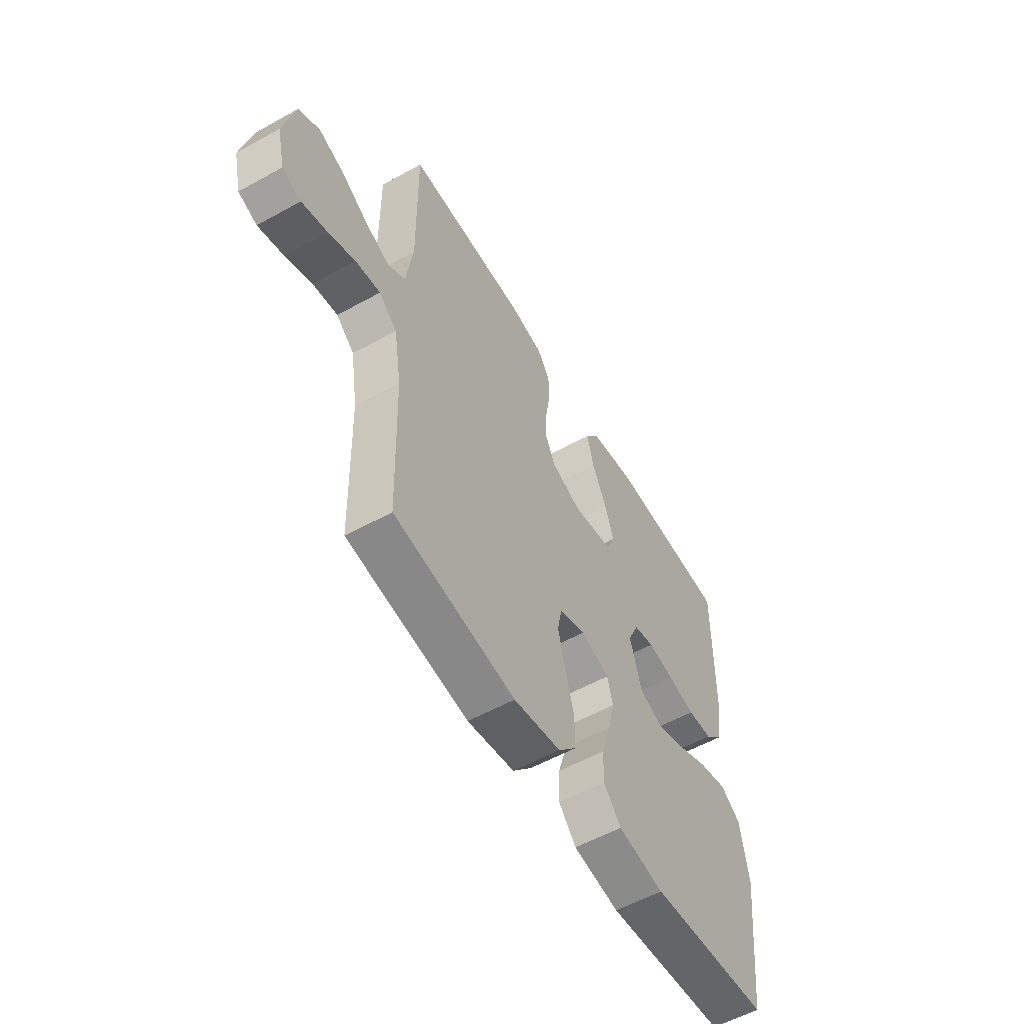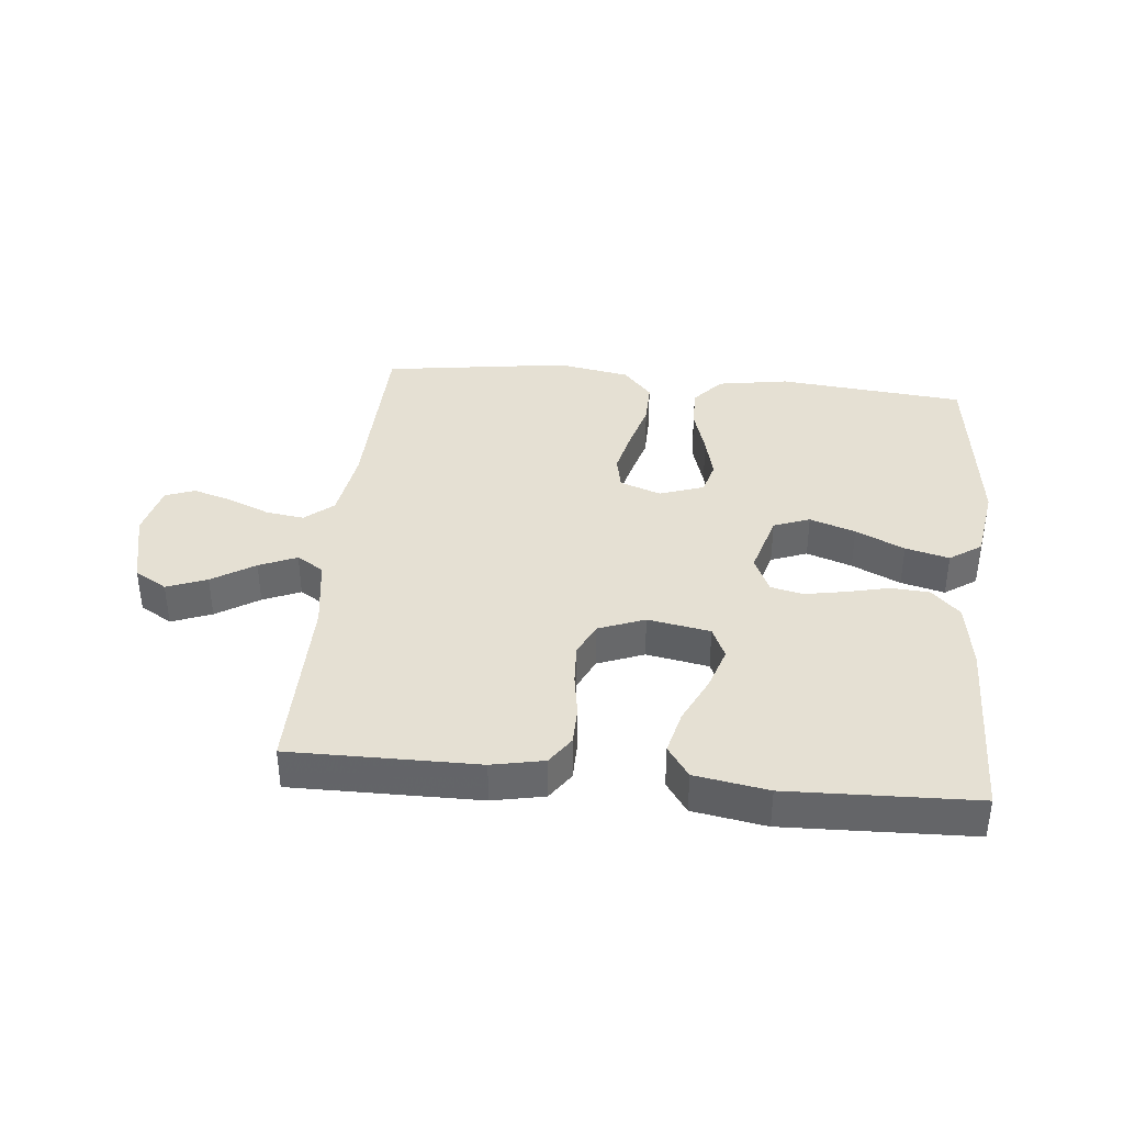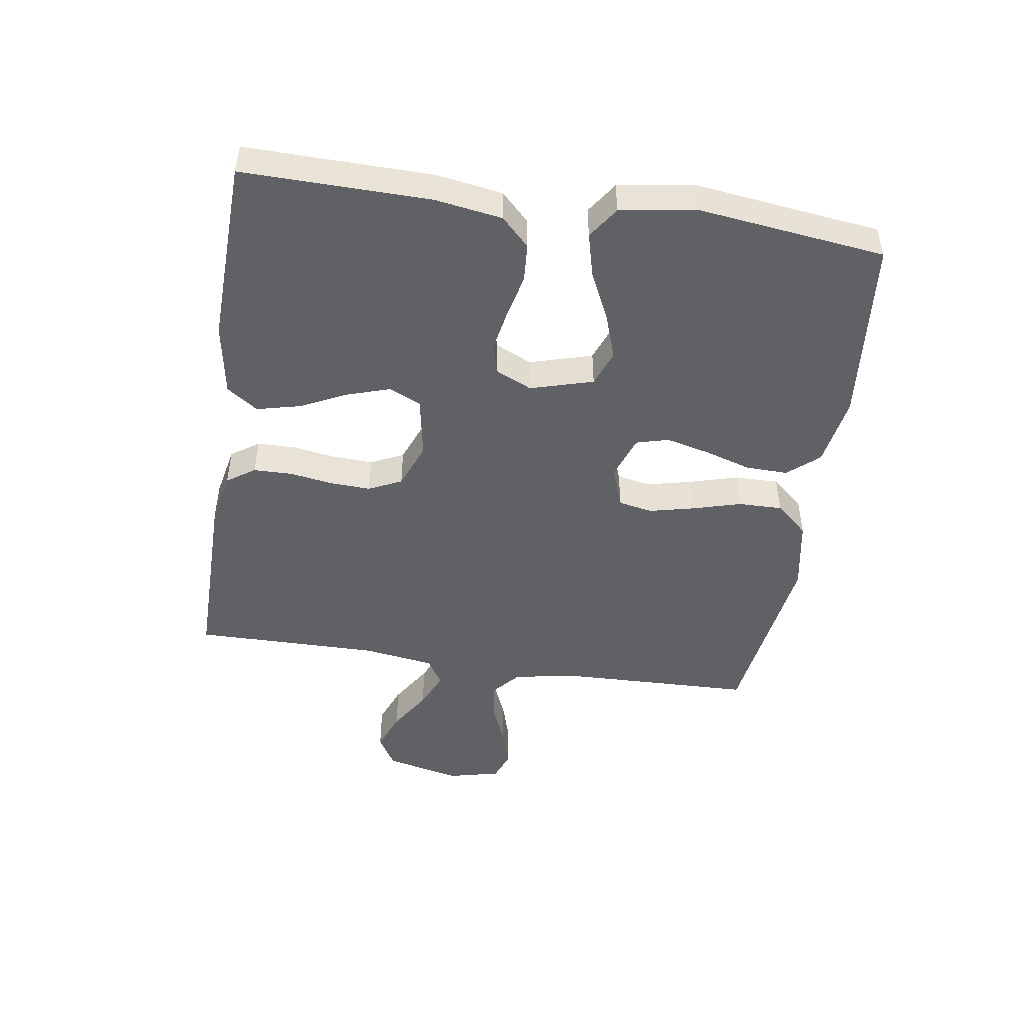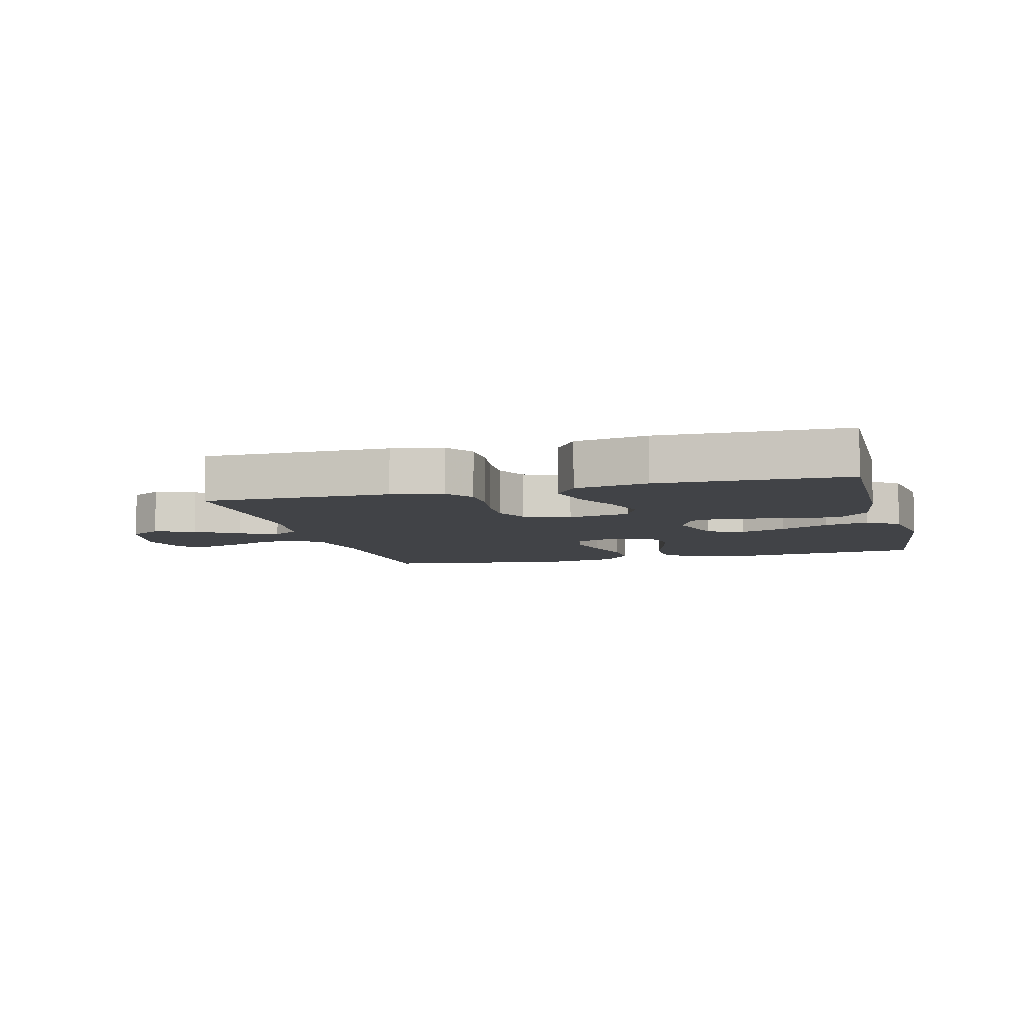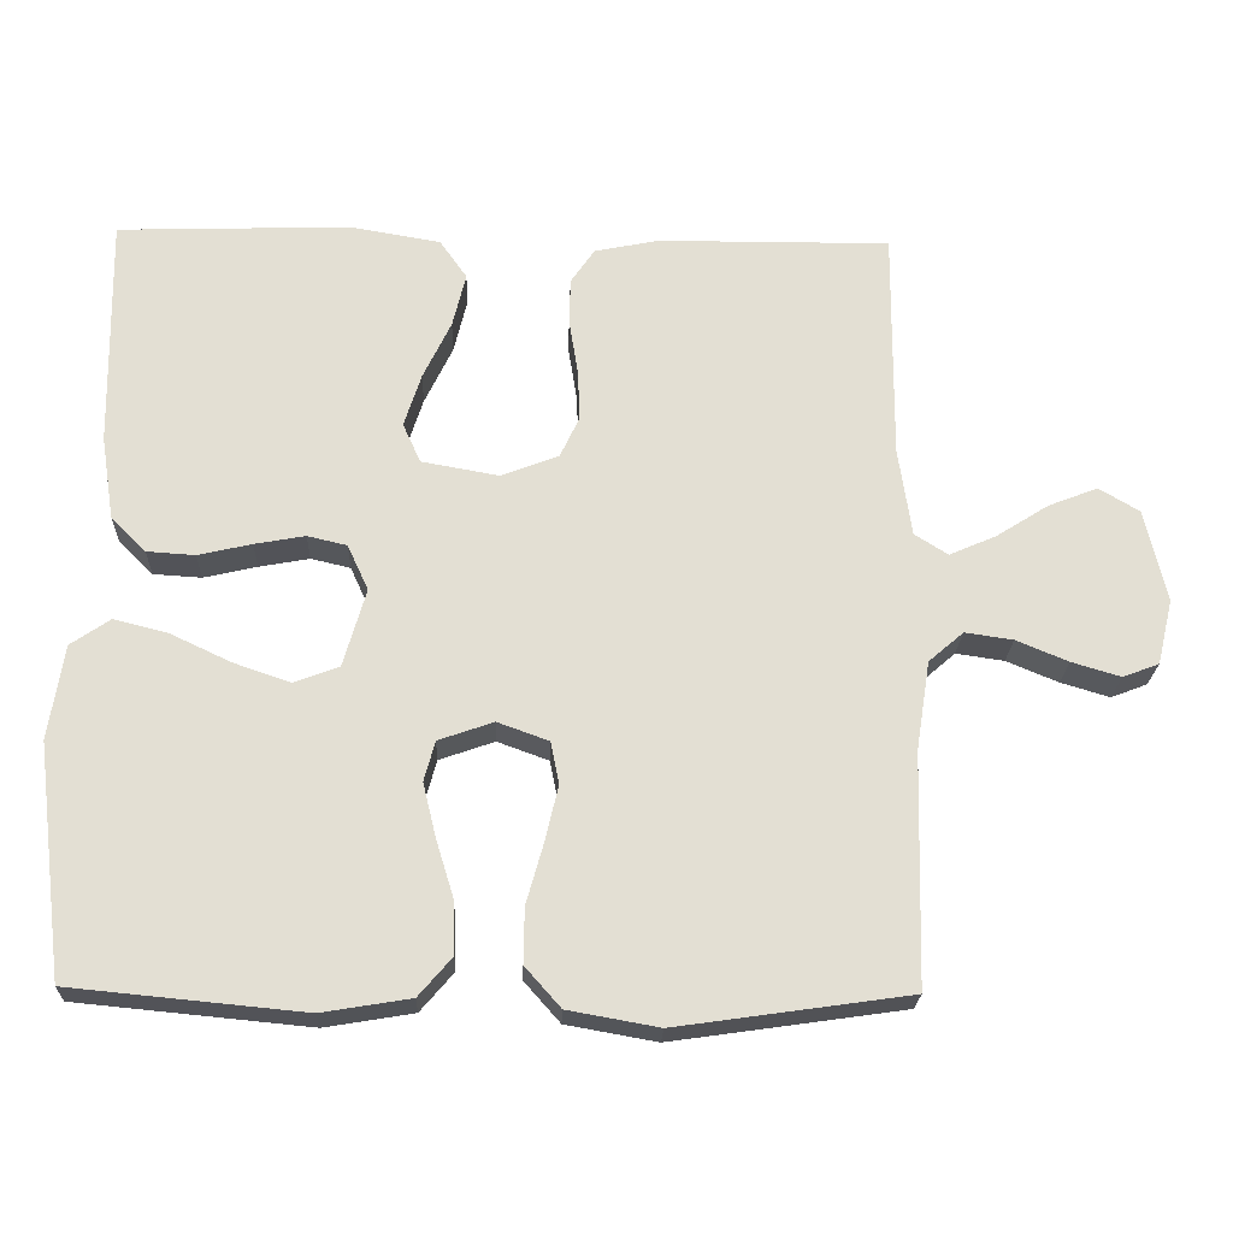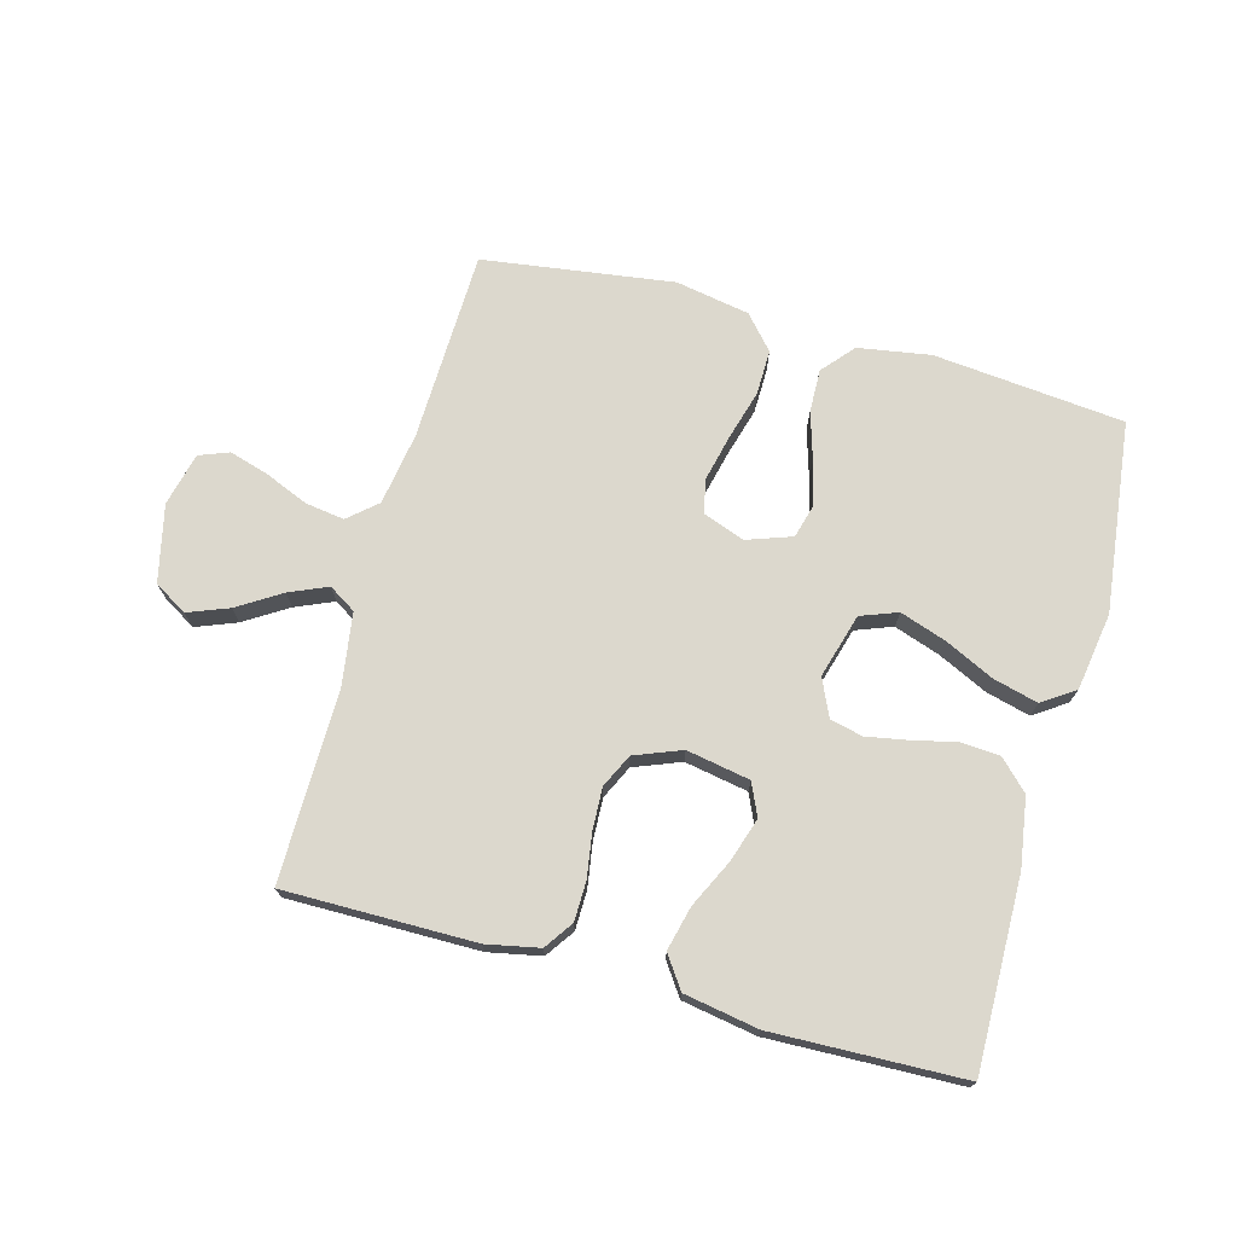
<metadata>
{"format":"obj","ext":"obj","renderer":"f3d","projection":"perspective","resolution":1024,"background":"white","views":[{"elev":-56.2,"azim":-59.9,"up":"+Z"},{"elev":38.0,"azim":5.7,"up":"+Y"},{"elev":-48.0,"azim":81.4,"up":"+Y"},{"elev":-7.3,"azim":15.0,"up":"+Y"},{"elev":-22.5,"azim":178.0,"up":"+Z"},{"elev":72.5,"azim":15.4,"up":"+Y"}]}
</metadata>
<code>
v -0.5 0.07 -0.5
v -0.508 0.07 -0.2
v -0.526 0.07 -0.085
v -0.571 0.07 -0.046
v -0.633 0.07 -0.055
v -0.7 0.07 -0.083
v -0.763 0.07 -0.102
v -0.81 0.07 -0.084
v -0.83 0.07 0
v -0.802 0.07 0.121
v -0.75 0.07 0.152
v -0.686 0.07 0.127
v -0.618 0.07 0.084
v -0.558 0.07 0.058
v -0.515 0.07 0.085
v -0.498 0.07 0.2
v -0.5 0.07 0.5
v -0.2 0.07 0.498
v -0.117 0.07 0.481
v -0.086 0.07 0.436
v -0.085 0.07 0.374
v -0.096 0.07 0.305
v -0.099 0.07 0.239
v -0.074 0.07 0.186
v 0 0.07 0.157
v 0.1 0.07 0.175
v 0.123 0.07 0.226
v 0.101 0.07 0.295
v 0.065 0.07 0.37
v 0.048 0.07 0.44
v 0.083 0.07 0.49
v 0.2 0.07 0.51
v 0.5 0.07 0.5
v 0.495 0.07 0.2
v 0.478 0.07 0.092
v 0.433 0.07 0.047
v 0.371 0.07 0.043
v 0.302 0.07 0.059
v 0.237 0.07 0.071
v 0.186 0.07 0.059
v 0.159 0.07 0
v 0.188 0.07 -0.101
v 0.246 0.07 -0.123
v 0.319 0.07 -0.098
v 0.397 0.07 -0.061
v 0.467 0.07 -0.043
v 0.518 0.07 -0.078
v 0.537 0.07 -0.2
v 0.5 0.07 -0.5
v 0.2 0.07 -0.529
v 0.086 0.07 -0.51
v 0.043 0.07 -0.46
v 0.045 0.07 -0.392
v 0.068 0.07 -0.317
v 0.085 0.07 -0.247
v 0.071 0.07 -0.195
v 0 0.07 -0.17
v -0.066 0.07 -0.194
v -0.077 0.07 -0.248
v -0.06 0.07 -0.321
v -0.038 0.07 -0.399
v -0.037 0.07 -0.47
v -0.083 0.07 -0.522
v -0.2 0.07 -0.543
v -0.5 0 -0.5
v -0.508 0 -0.2
v -0.526 0 -0.085
v -0.571 0 -0.046
v -0.633 0 -0.055
v -0.7 0 -0.083
v -0.763 0 -0.102
v -0.81 0 -0.084
v -0.83 0 0
v -0.802 0 0.121
v -0.75 0 0.152
v -0.686 0 0.127
v -0.618 0 0.084
v -0.558 0 0.058
v -0.515 0 0.085
v -0.498 0 0.2
v -0.5 0 0.5
v -0.2 0 0.498
v -0.117 0 0.481
v -0.086 0 0.436
v -0.085 0 0.374
v -0.096 0 0.305
v -0.099 0 0.239
v -0.074 0 0.186
v 0 0 0.157
v 0.1 0 0.175
v 0.123 0 0.226
v 0.101 0 0.295
v 0.065 0 0.37
v 0.048 0 0.44
v 0.083 0 0.49
v 0.2 0 0.51
v 0.5 0 0.5
v 0.495 0 0.2
v 0.478 0 0.092
v 0.433 0 0.047
v 0.371 0 0.043
v 0.302 0 0.059
v 0.237 0 0.071
v 0.186 0 0.059
v 0.159 0 0
v 0.188 0 -0.101
v 0.246 0 -0.123
v 0.319 0 -0.098
v 0.397 0 -0.061
v 0.467 0 -0.043
v 0.518 0 -0.078
v 0.537 0 -0.2
v 0.5 0 -0.5
v 0.2 0 -0.529
v 0.086 0 -0.51
v 0.043 0 -0.46
v 0.045 0 -0.392
v 0.068 0 -0.317
v 0.085 0 -0.247
v 0.071 0 -0.195
v 0 0 -0.17
v -0.066 0 -0.194
v -0.077 0 -0.248
v -0.06 0 -0.321
v -0.038 0 -0.399
v -0.037 0 -0.47
v -0.083 0 -0.522
v -0.2 0 -0.543
f 64 1 2
f 63 64 2
f 62 63 2
f 61 62 2
f 60 61 2
f 59 60 2 3
f 58 59 3 4
f 57 58 4
f 52 53 54
f 51 52 54
f 50 51 54
f 49 50 54
f 48 49 54
f 47 48 54
f 46 47 54
f 45 46 54
f 44 45 54
f 43 44 54 55
f 42 43 55 56
f 36 37 38
f 35 36 38
f 34 35 38
f 33 34 38
f 32 33 38
f 31 32 38
f 30 31 38
f 29 30 38
f 28 29 38
f 27 28 38 39
f 26 27 39 40
f 20 21 22
f 19 20 22
f 18 19 22
f 17 18 22
f 16 17 22
f 15 16 22 23
f 14 15 23 24
f 11 12 13
f 10 11 13
f 9 10 13
f 8 9 13
f 7 8 13
f 6 7 13
f 5 6 13
f 4 5 13 14
f 14 24 25
f 4 14 25
f 57 4 25
f 57 25 26
f 56 57 26
f 42 56 26
f 41 42 26
f 26 40 41
f 66 65 128
f 66 128 127
f 66 127 126
f 66 126 125
f 66 125 124
f 67 66 124 123
f 68 67 123 122
f 68 122 121
f 118 117 116
f 118 116 115
f 118 115 114
f 118 114 113
f 118 113 112
f 118 112 111
f 118 111 110
f 118 110 109
f 118 109 108
f 119 118 108 107
f 120 119 107 106
f 102 101 100
f 102 100 99
f 102 99 98
f 102 98 97
f 102 97 96
f 102 96 95
f 102 95 94
f 102 94 93
f 102 93 92
f 103 102 92 91
f 104 103 91 90
f 86 85 84
f 86 84 83
f 86 83 82
f 86 82 81
f 86 81 80
f 87 86 80 79
f 88 87 79 78
f 77 76 75
f 77 75 74
f 77 74 73
f 77 73 72
f 77 72 71
f 77 71 70
f 77 70 69
f 78 77 69 68
f 89 88 78
f 89 78 68
f 89 68 121
f 90 89 121
f 90 121 120
f 90 120 106
f 90 106 105
f 105 104 90
f 1 65 66 2
f 2 66 67 3
f 3 67 68 4
f 4 68 69 5
f 5 69 70 6
f 6 70 71 7
f 7 71 72 8
f 8 72 73 9
f 9 73 74 10
f 10 74 75 11
f 11 75 76 12
f 12 76 77 13
f 13 77 78 14
f 14 78 79 15
f 15 79 80 16
f 16 80 81 17
f 17 81 82 18
f 18 82 83 19
f 19 83 84 20
f 20 84 85 21
f 21 85 86 22
f 22 86 87 23
f 23 87 88 24
f 24 88 89 25
f 25 89 90 26
f 26 90 91 27
f 27 91 92 28
f 28 92 93 29
f 29 93 94 30
f 30 94 95 31
f 31 95 96 32
f 32 96 97 33
f 33 97 98 34
f 34 98 99 35
f 35 99 100 36
f 36 100 101 37
f 37 101 102 38
f 38 102 103 39
f 39 103 104 40
f 40 104 105 41
f 41 105 106 42
f 42 106 107 43
f 43 107 108 44
f 44 108 109 45
f 45 109 110 46
f 46 110 111 47
f 47 111 112 48
f 48 112 113 49
f 49 113 114 50
f 50 114 115 51
f 51 115 116 52
f 52 116 117 53
f 53 117 118 54
f 54 118 119 55
f 55 119 120 56
f 56 120 121 57
f 57 121 122 58
f 58 122 123 59
f 59 123 124 60
f 60 124 125 61
f 61 125 126 62
f 62 126 127 63
f 63 127 128 64
f 64 128 65 1

</code>
